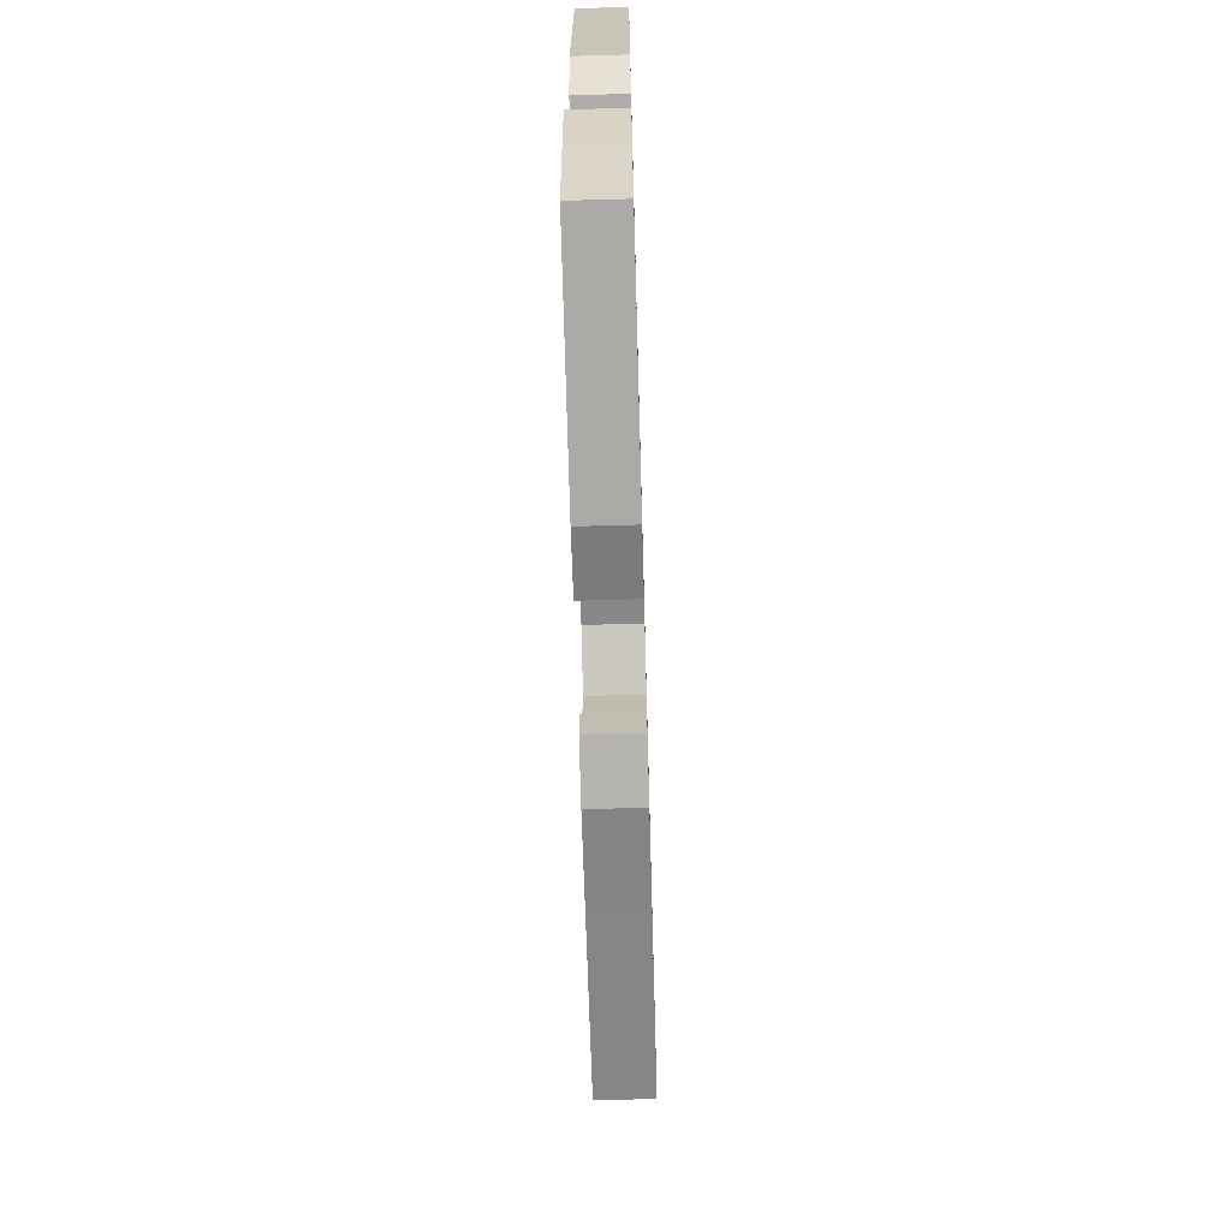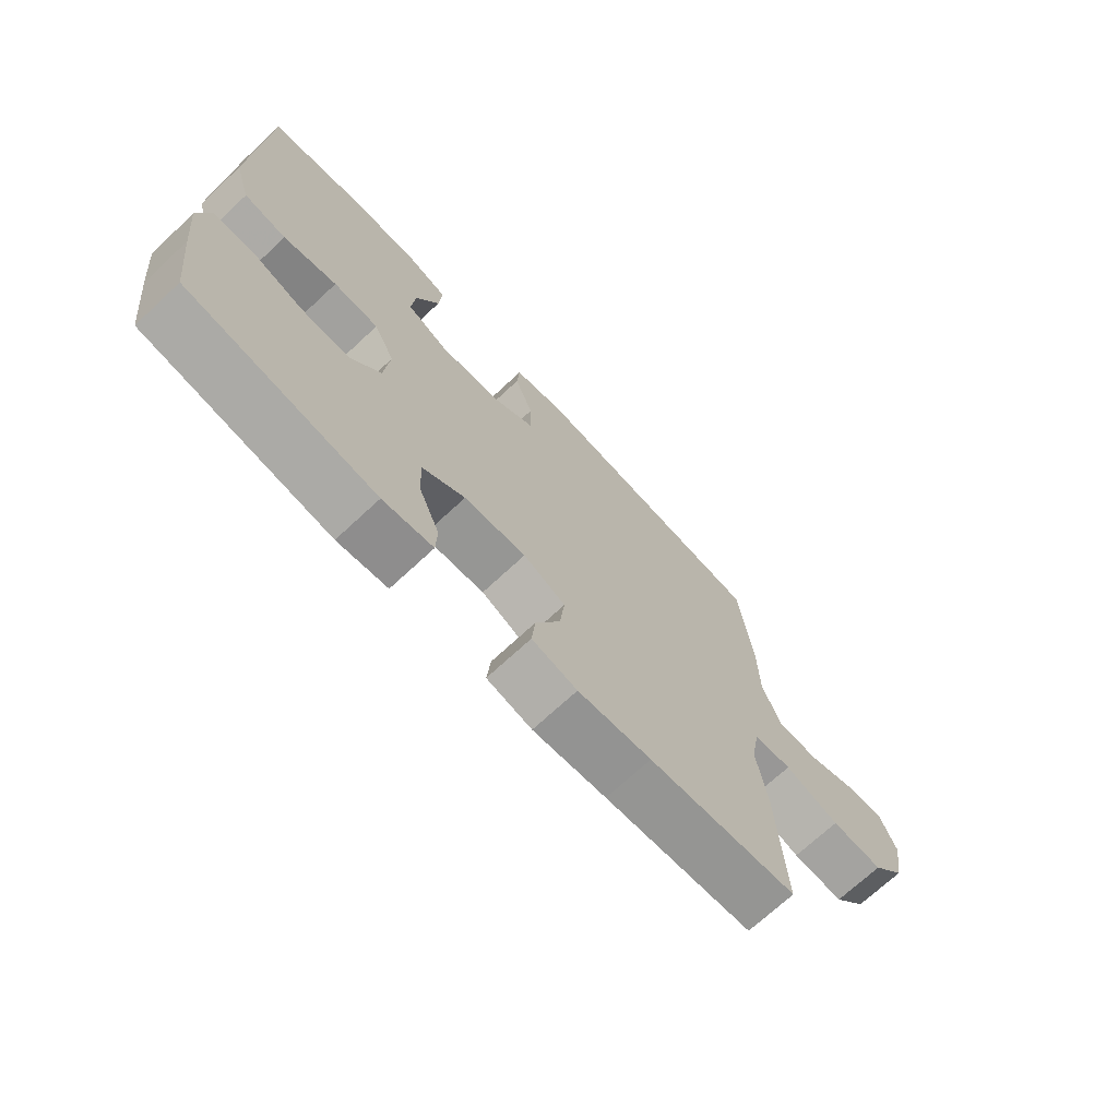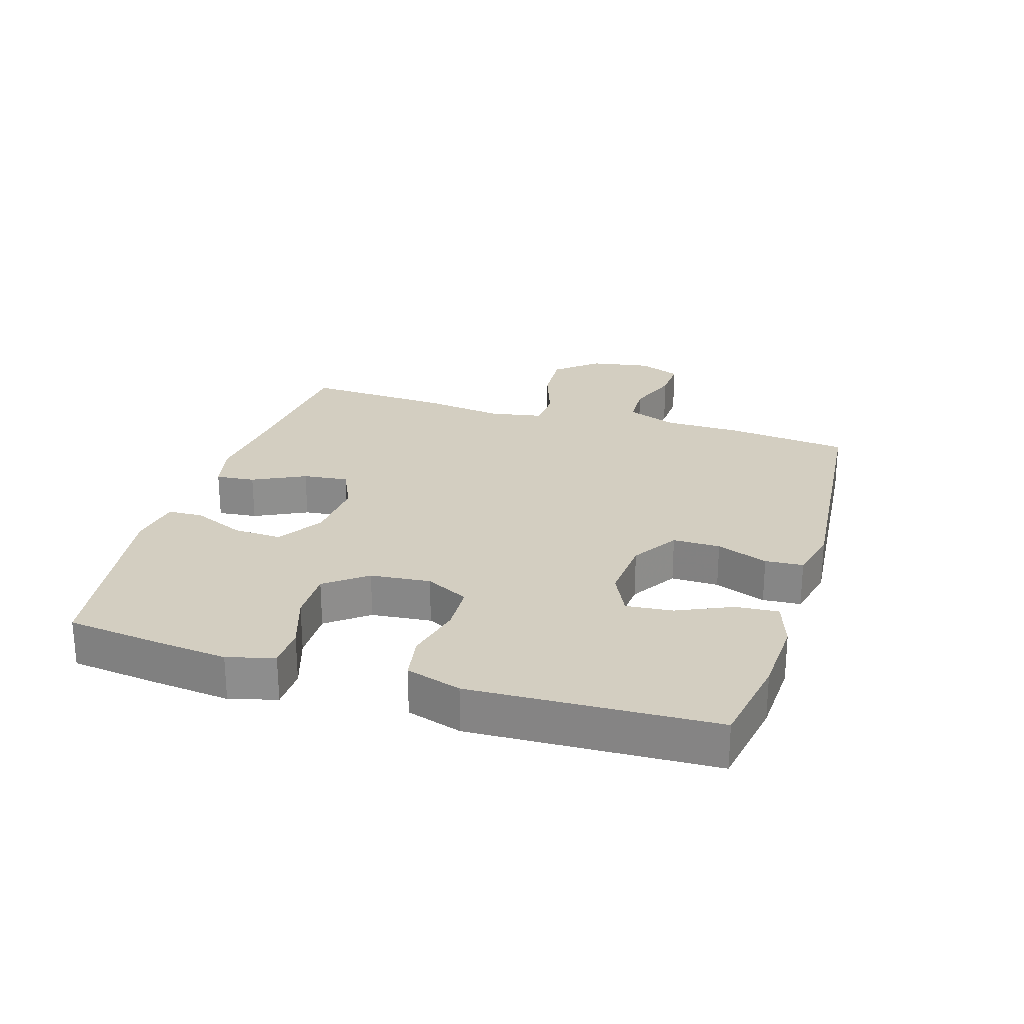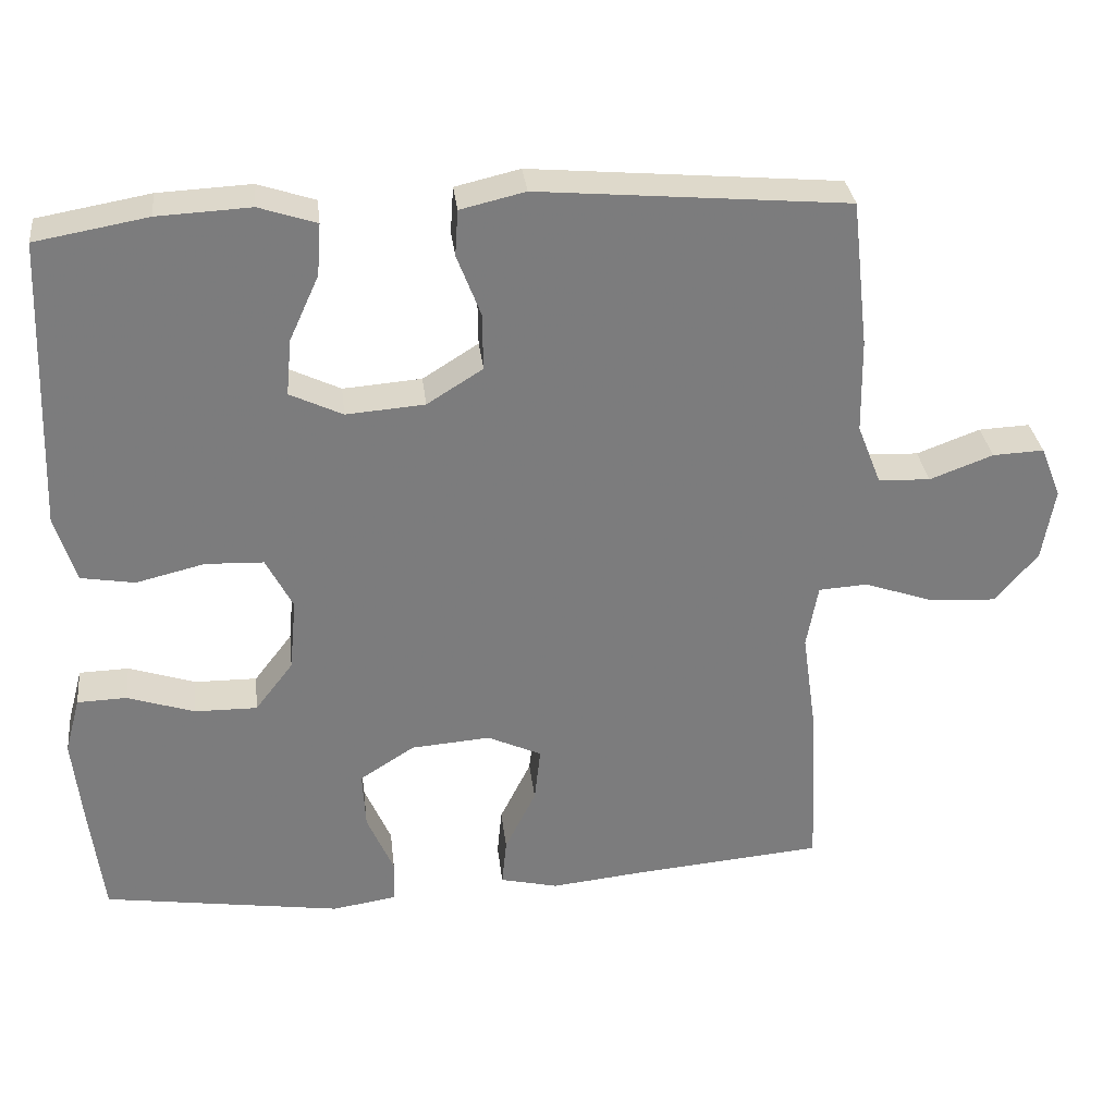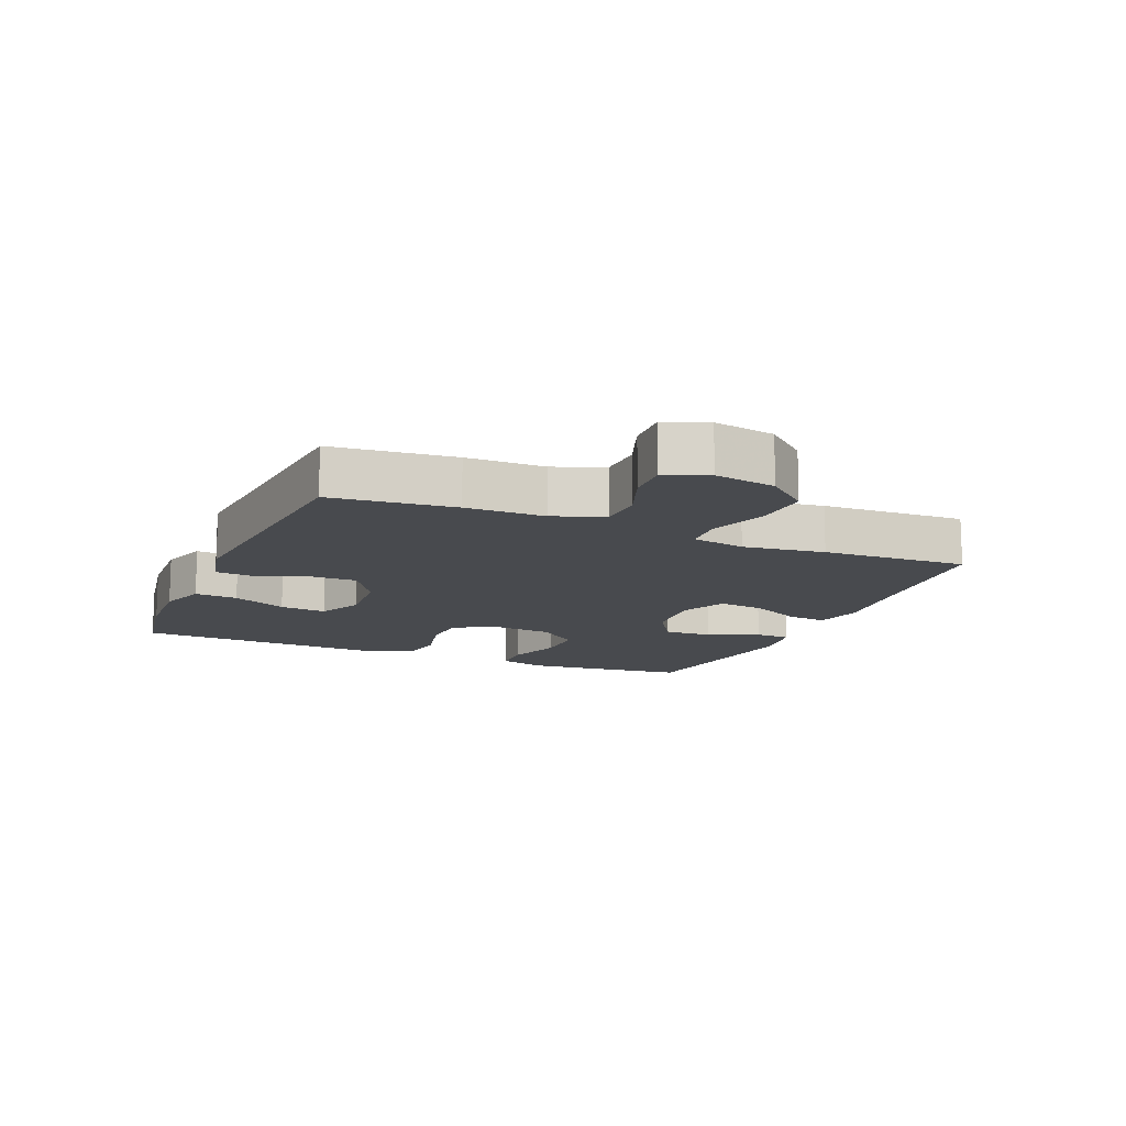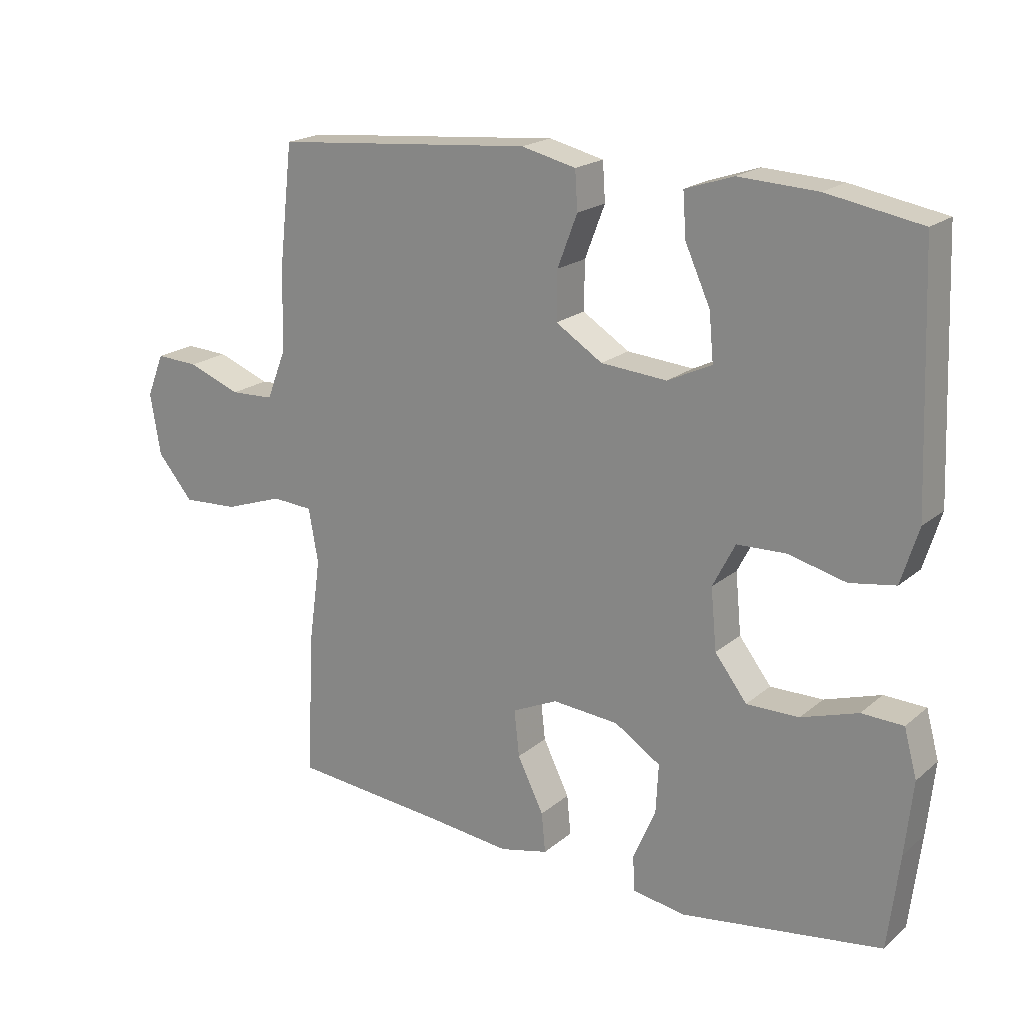
<metadata>
{"format":"obj","ext":"obj","renderer":"f3d","projection":"perspective","resolution":1024,"background":"white","views":[{"elev":-67.3,"azim":-88.4,"up":"+Z"},{"elev":-70.7,"azim":-47.0,"up":"+Z"},{"elev":25.2,"azim":-73.0,"up":"+Y"},{"elev":31.7,"azim":-6.6,"up":"+Z"},{"elev":-13.1,"azim":66.9,"up":"+Y"},{"elev":19.7,"azim":-146.0,"up":"+Z"}]}
</metadata>
<code>
v -0.5 0.07 -0.5
v -0.518 0.07 -0.352
v -0.53 0.07 -0.238
v -0.51 0.07 -0.164
v -0.445 0.07 -0.162
v -0.357 0.07 -0.191
v -0.275 0.07 -0.192
v -0.225 0.07 -0.127
v -0.216 0.07 -0.032
v -0.251 0.07 0.036
v -0.327 0.07 0.039
v -0.417 0.07 0.017
v -0.488 0.07 0.029
v -0.515 0.07 0.116
v -0.51 0.07 0.244
v -0.5 0.07 0.5
v -0.353 0.07 0.526
v -0.231 0.07 0.532
v -0.156 0.07 0.507
v -0.161 0.07 0.439
v -0.2 0.07 0.353
v -0.207 0.07 0.279
v -0.138 0.07 0.246
v -0.035 0.07 0.254
v 0.038 0.07 0.3
v 0.037 0.07 0.375
v 0.006 0.07 0.456
v 0.01 0.07 0.516
v 0.095 0.07 0.536
v 0.5 0.07 0.5
v 0.522 0.07 0.307
v 0.524 0.07 0.184
v 0.555 0.07 0.105
v 0.623 0.07 0.102
v 0.706 0.07 0.133
v 0.773 0.07 0.136
v 0.8 0.07 0.069
v 0.784 0.07 -0.027
v 0.728 0.07 -0.093
v 0.641 0.07 -0.088
v 0.549 0.07 -0.056
v 0.485 0.07 -0.06
v 0.47 0.07 -0.144
v 0.488 0.07 -0.272
v 0.5 0.07 -0.5
v 0.251 0.07 -0.522
v 0.128 0.07 -0.535
v 0.052 0.07 -0.517
v 0.058 0.07 -0.455
v 0.099 0.07 -0.372
v 0.107 0.07 -0.3
v 0.036 0.07 -0.267
v -0.068 0.07 -0.275
v -0.14 0.07 -0.321
v -0.136 0.07 -0.397
v -0.101 0.07 -0.478
v -0.103 0.07 -0.534
v -0.187 0.07 -0.547
v -0.5 0 -0.5
v -0.518 0 -0.352
v -0.53 0 -0.238
v -0.51 0 -0.164
v -0.445 0 -0.162
v -0.357 0 -0.191
v -0.275 0 -0.192
v -0.225 0 -0.127
v -0.216 0 -0.032
v -0.251 0 0.036
v -0.327 0 0.039
v -0.417 0 0.017
v -0.488 0 0.029
v -0.515 0 0.116
v -0.51 0 0.244
v -0.5 0 0.5
v -0.353 0 0.526
v -0.231 0 0.532
v -0.156 0 0.507
v -0.161 0 0.439
v -0.2 0 0.353
v -0.207 0 0.279
v -0.138 0 0.246
v -0.035 0 0.254
v 0.038 0 0.3
v 0.037 0 0.375
v 0.006 0 0.456
v 0.01 0 0.516
v 0.095 0 0.536
v 0.5 0 0.5
v 0.522 0 0.307
v 0.524 0 0.184
v 0.555 0 0.105
v 0.623 0 0.102
v 0.706 0 0.133
v 0.773 0 0.136
v 0.8 0 0.069
v 0.784 0 -0.027
v 0.728 0 -0.093
v 0.641 0 -0.088
v 0.549 0 -0.056
v 0.485 0 -0.06
v 0.47 0 -0.144
v 0.488 0 -0.272
v 0.5 0 -0.5
v 0.251 0 -0.522
v 0.128 0 -0.535
v 0.052 0 -0.517
v 0.058 0 -0.455
v 0.099 0 -0.372
v 0.107 0 -0.3
v 0.036 0 -0.267
v -0.068 0 -0.275
v -0.14 0 -0.321
v -0.136 0 -0.397
v -0.101 0 -0.478
v -0.103 0 -0.534
v -0.187 0 -0.547
f 55 56 57 58
f 54 55 58 1
f 53 54 1 2
f 47 48 49 50
f 46 47 50 51
f 43 44 45 46
f 42 43 46 51
f 38 39 40 41
f 38 41 42
f 37 38 42
f 34 35 36 37
f 33 34 37 42
f 32 33 42 51
f 26 27 28 29
f 25 26 29 30
f 24 25 30 31
f 18 19 20 21
f 18 21 22
f 17 18 22
f 16 17 22
f 15 16 22
f 14 15 22 23
f 11 12 13 14
f 10 11 14 23
f 3 4 5 6
f 53 2 3 6
f 52 53 6 7
f 24 31 32 51
f 24 51 52
f 9 10 23 24
f 8 9 24 52
f 7 8 52
f 116 115 114 113
f 59 116 113 112
f 60 59 112 111
f 108 107 106 105
f 109 108 105 104
f 104 103 102 101
f 109 104 101 100
f 99 98 97 96
f 100 99 96
f 100 96 95
f 95 94 93 92
f 100 95 92 91
f 109 100 91 90
f 87 86 85 84
f 88 87 84 83
f 89 88 83 82
f 79 78 77 76
f 80 79 76
f 80 76 75
f 80 75 74
f 80 74 73
f 81 80 73 72
f 72 71 70 69
f 81 72 69 68
f 64 63 62 61
f 64 61 60 111
f 65 64 111 110
f 109 90 89 82
f 110 109 82
f 82 81 68 67
f 110 82 67 66
f 110 66 65
f 1 59 60 2
f 2 60 61 3
f 3 61 62 4
f 4 62 63 5
f 5 63 64 6
f 6 64 65 7
f 7 65 66 8
f 8 66 67 9
f 9 67 68 10
f 10 68 69 11
f 11 69 70 12
f 12 70 71 13
f 13 71 72 14
f 14 72 73 15
f 15 73 74 16
f 16 74 75 17
f 17 75 76 18
f 18 76 77 19
f 19 77 78 20
f 20 78 79 21
f 21 79 80 22
f 22 80 81 23
f 23 81 82 24
f 24 82 83 25
f 25 83 84 26
f 26 84 85 27
f 27 85 86 28
f 28 86 87 29
f 29 87 88 30
f 30 88 89 31
f 31 89 90 32
f 32 90 91 33
f 33 91 92 34
f 34 92 93 35
f 35 93 94 36
f 36 94 95 37
f 37 95 96 38
f 38 96 97 39
f 39 97 98 40
f 40 98 99 41
f 41 99 100 42
f 42 100 101 43
f 43 101 102 44
f 44 102 103 45
f 45 103 104 46
f 46 104 105 47
f 47 105 106 48
f 48 106 107 49
f 49 107 108 50
f 50 108 109 51
f 51 109 110 52
f 52 110 111 53
f 53 111 112 54
f 54 112 113 55
f 55 113 114 56
f 56 114 115 57
f 57 115 116 58
f 58 116 59 1

</code>
